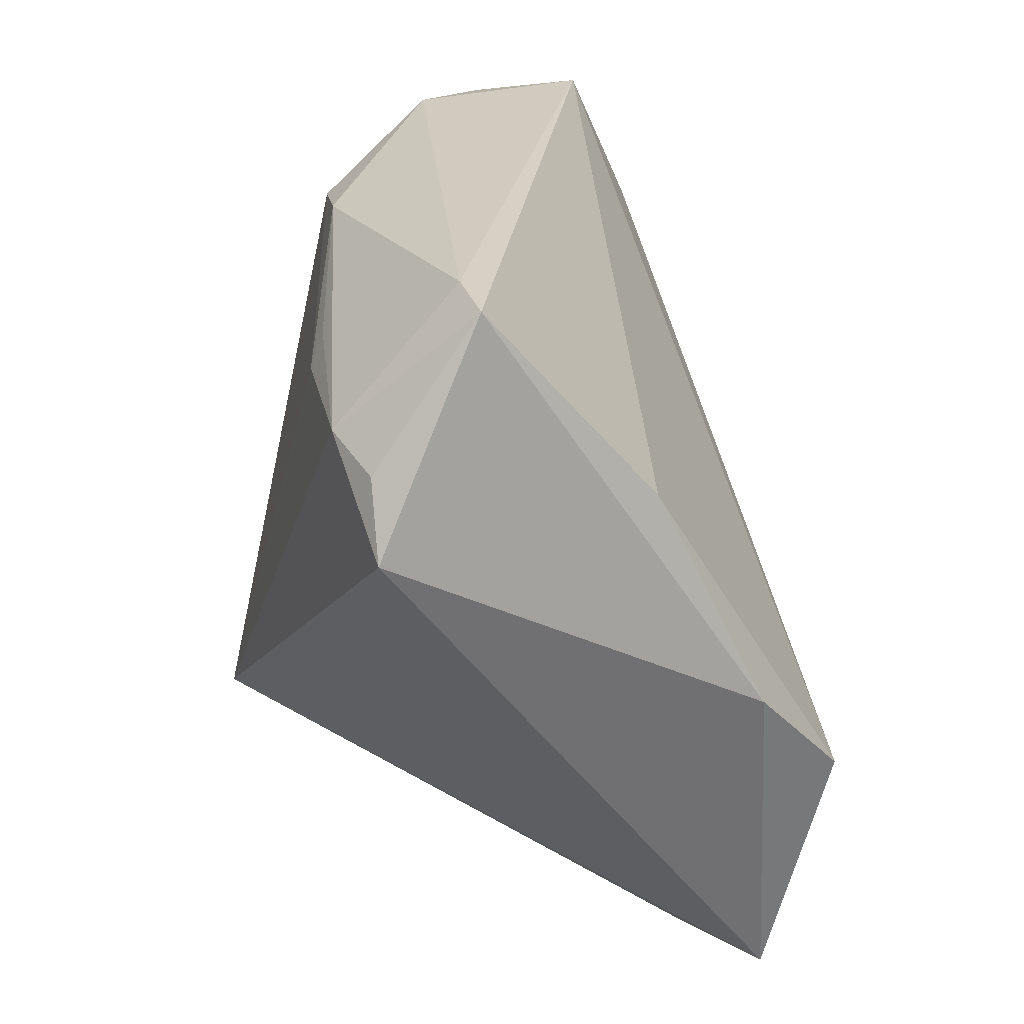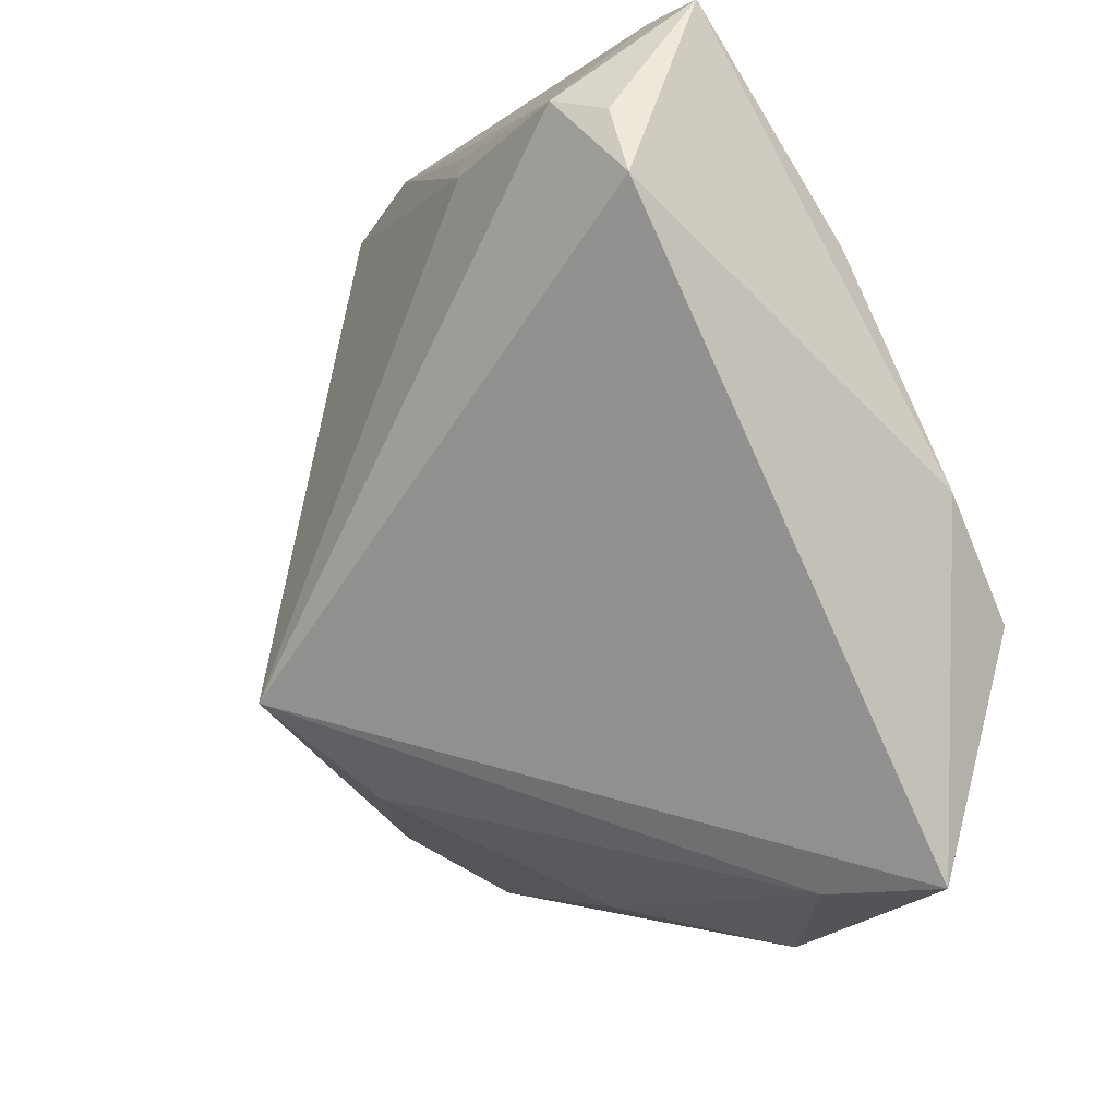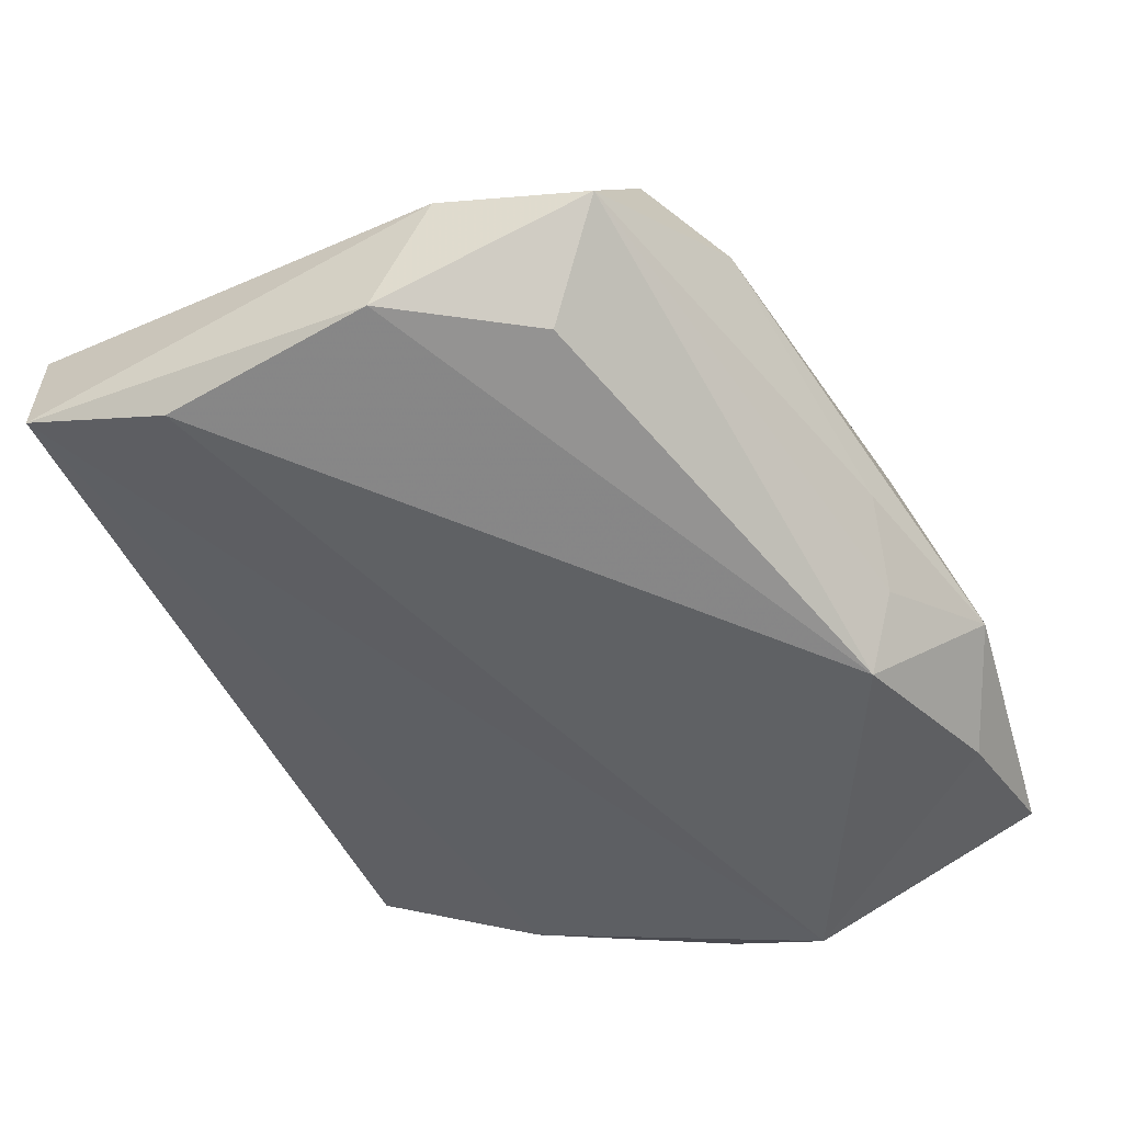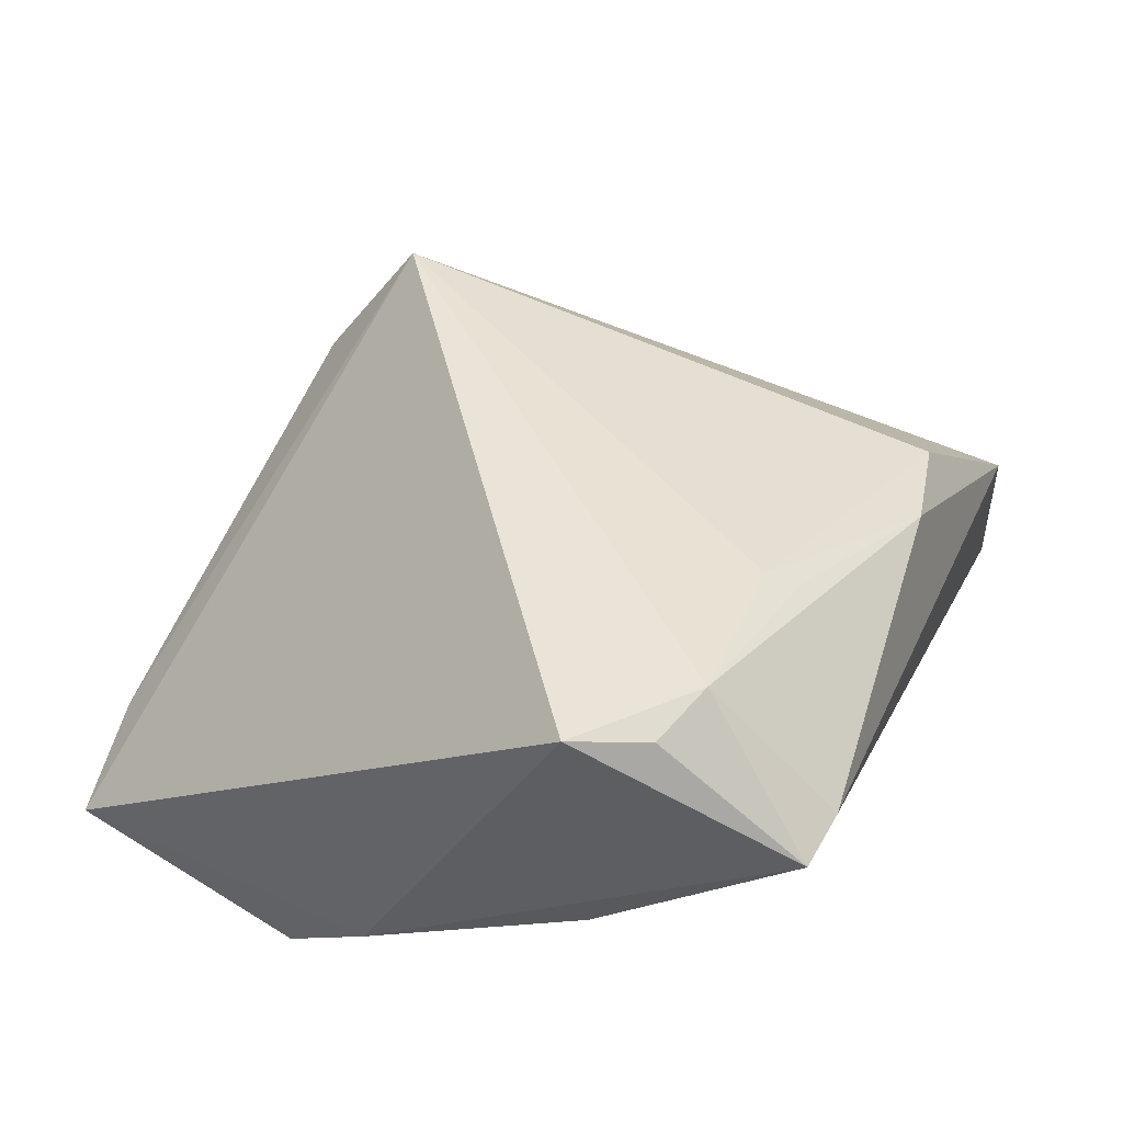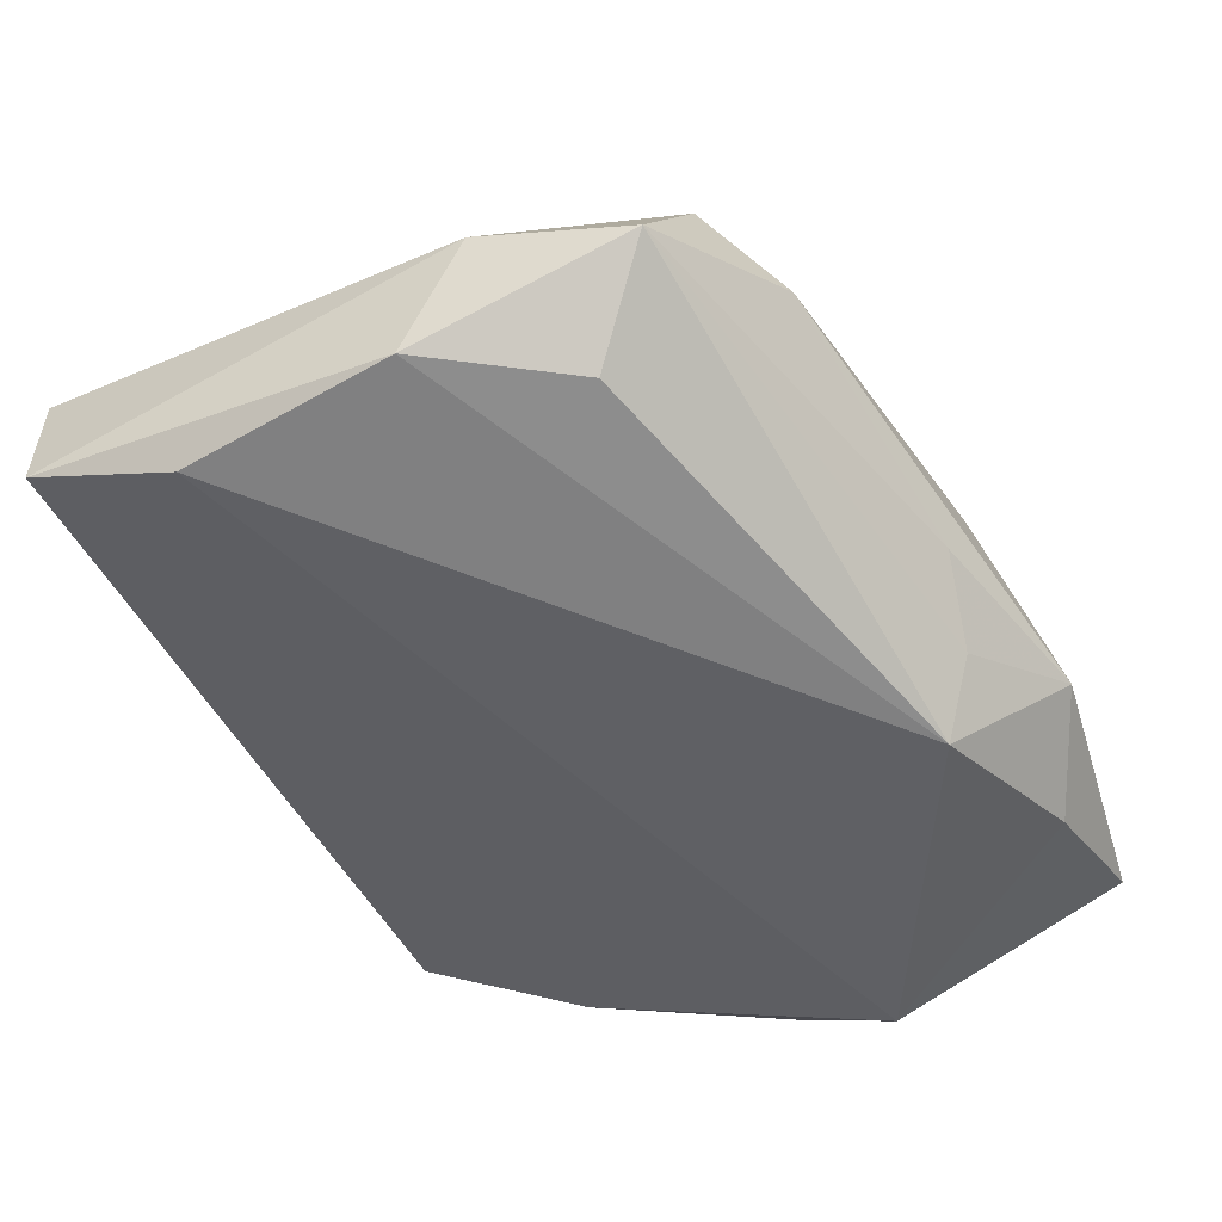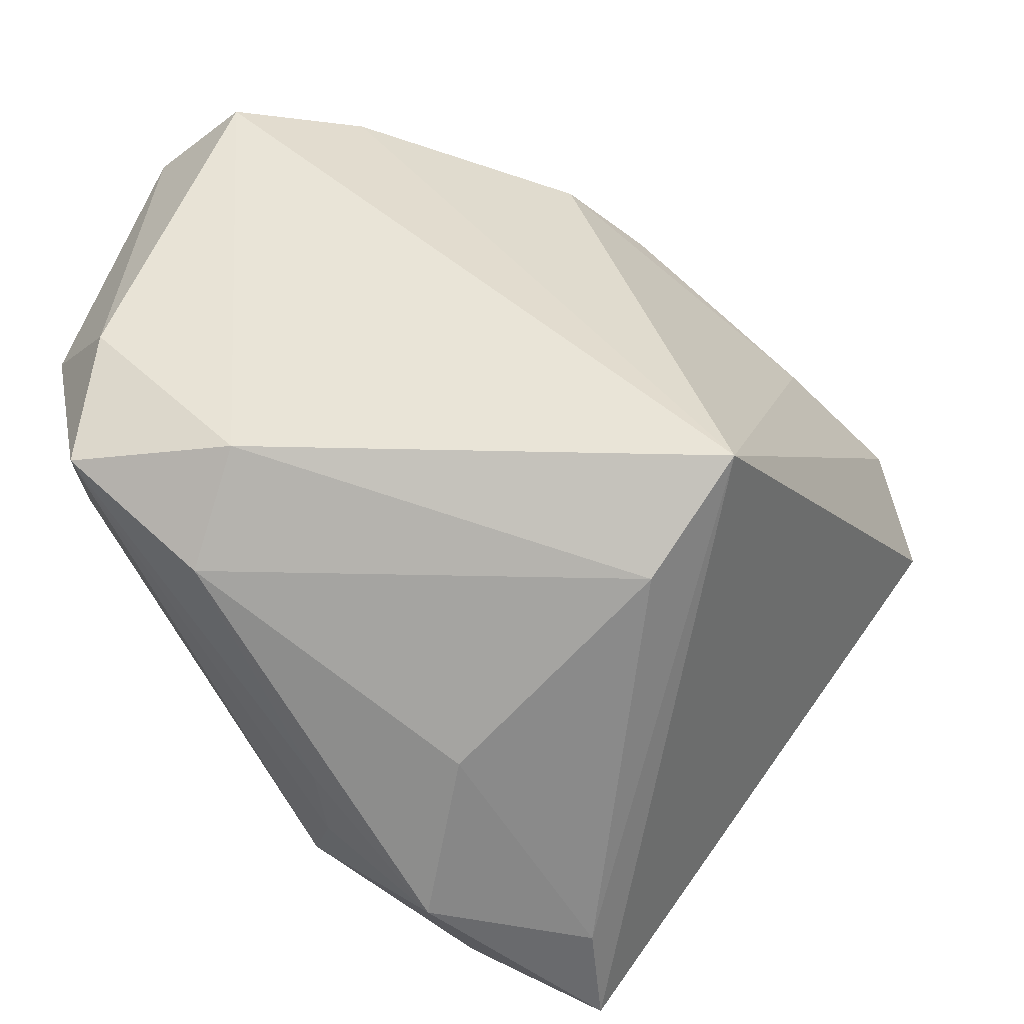
<metadata>
{"format":"obj","ext":"obj","renderer":"f3d","projection":"perspective","resolution":1024,"background":"white","views":[{"elev":23.2,"azim":69.3,"up":"+Y"},{"elev":-17.3,"azim":50.5,"up":"+Y"},{"elev":-66.8,"azim":-69.2,"up":"+Z"},{"elev":46.8,"azim":111.0,"up":"+Z"},{"elev":-64.6,"azim":-68.8,"up":"+Z"},{"elev":-50.5,"azim":-57.4,"up":"+Y"}]}
</metadata>
<code>
v -0.05252 -0.006947 -0.02141
v 0.04797 0.01748 0.03446
v 0.03737 0.04195 0.02208
v 0.01925 0.02816 0.03257
v -0.04643 0.04049 -0.02392
v -0.0391 -0.01493 -0.03244
v 0.02616 -0.04005 -0.02204
v 0.01763 0.03153 0.03067
v 0.04454 0.02554 0.03393
v -0.03539 -0.03303 -0.01776
v 0.04543 0.01952 0.003694
v 0.04839 -0.004961 -0.007956
v -0.04823 0.03984 -0.01071
v -0.04902 -0.02295 -0.02564
v 0.007725 -0.03257 -0.03244
v -0.04787 0.00122 -0.03244
v -0.04391 0.02492 -0.03041
v -0.01639 0.03669 0.0199
v 0.02916 -0.0431 -0.007039
v 0.01284 -0.04531 -0.01934
v -0.006928 -0.03853 -0.02188
v 0.04491 -0.01616 -0.01893
v -0.001491 -0.04056 -0.0057
v -0.03682 0.04195 0.0008423
v -0.04304 -0.02619 -0.007836
v 0.002121 -0.03696 -0.02643
v -0.003375 0.03895 0.023
v 0.04088 -0.04342 -0.01299
v -0.01008 -0.02241 0.03577
v -0.006426 -0.03133 0.02258
v 0.03792 0.02833 0.03583
v 0.04485 0.04118 0.02258
f 17 15 16
f 22 15 17
f 29 25 30
f 30 19 29
f 28 19 20
f 2 29 28
f 29 19 28
f 31 29 2
f 18 24 29
f 18 27 24
f 16 15 6
f 10 30 25
f 13 1 25
f 29 24 13
f 13 25 29
f 20 15 7
f 7 28 20
f 7 15 22
f 22 28 7
f 29 31 4
f 4 18 29
f 27 18 4
f 23 10 20
f 30 10 23
f 20 19 23
f 19 30 23
f 20 10 21
f 14 1 16
f 16 6 14
f 14 6 15
f 25 1 14
f 14 10 25
f 14 21 10
f 8 31 27
f 27 4 8
f 8 4 31
f 22 17 5
f 5 17 16
f 5 13 24
f 16 1 5
f 1 13 5
f 12 32 2
f 2 28 12
f 12 28 22
f 9 31 2
f 2 32 9
f 9 32 31
f 26 14 15
f 21 14 26
f 26 15 20
f 20 21 26
f 22 5 11
f 11 5 32
f 11 12 22
f 32 12 11
f 3 5 24
f 32 5 3
f 24 27 3
f 27 31 3
f 31 32 3

</code>
